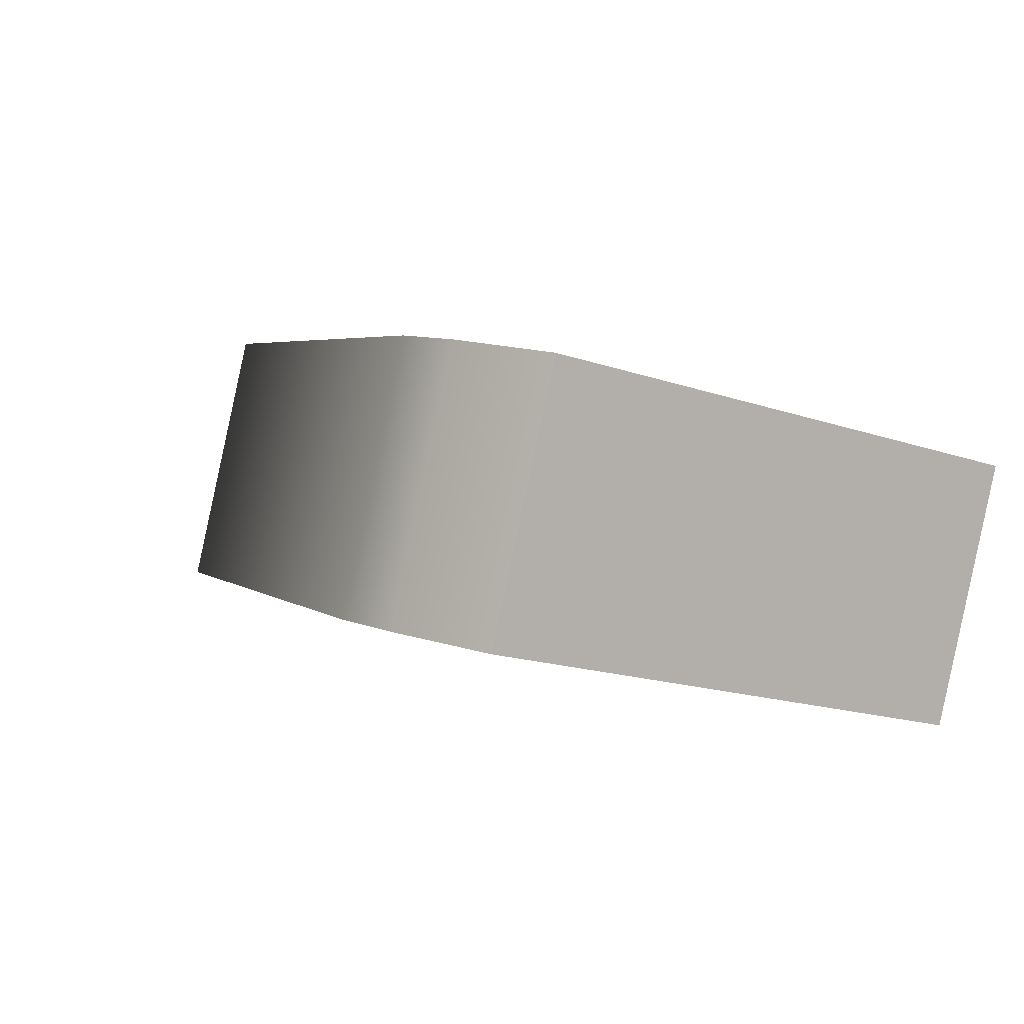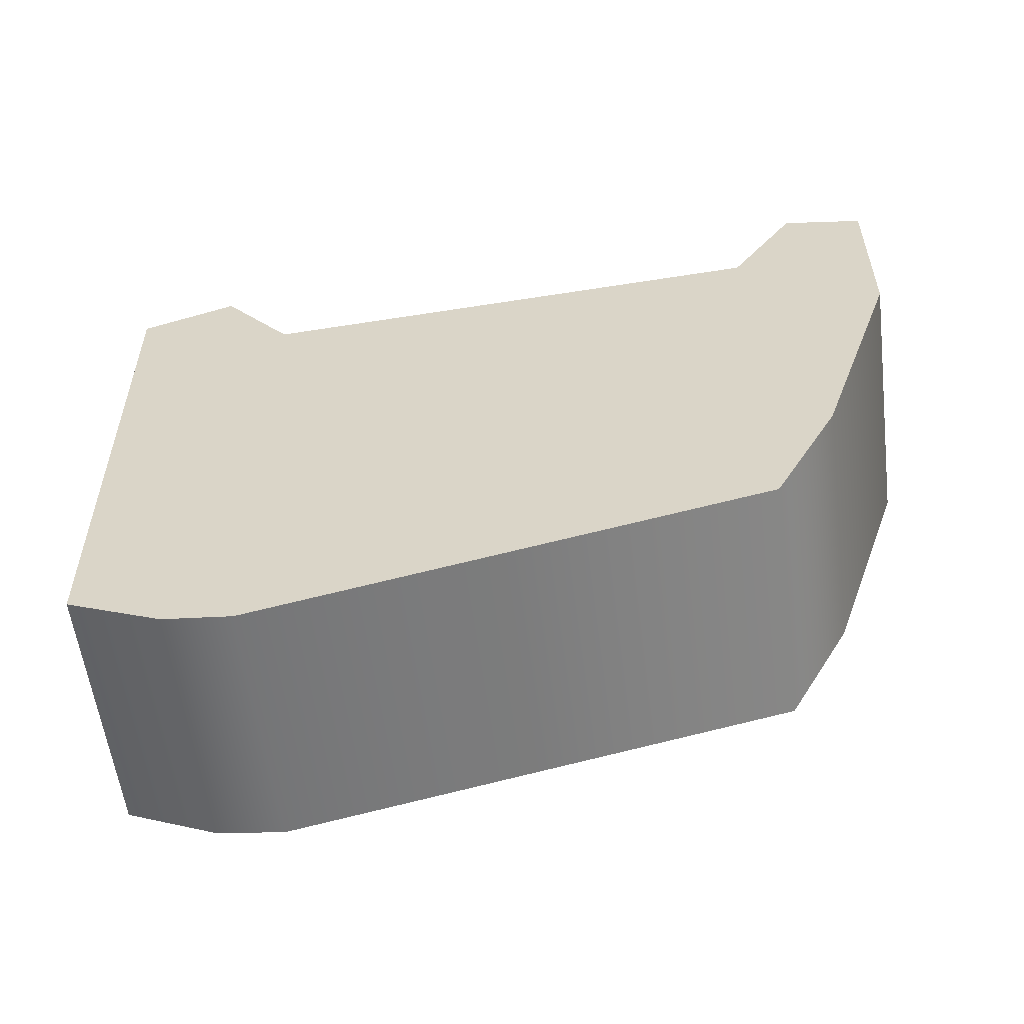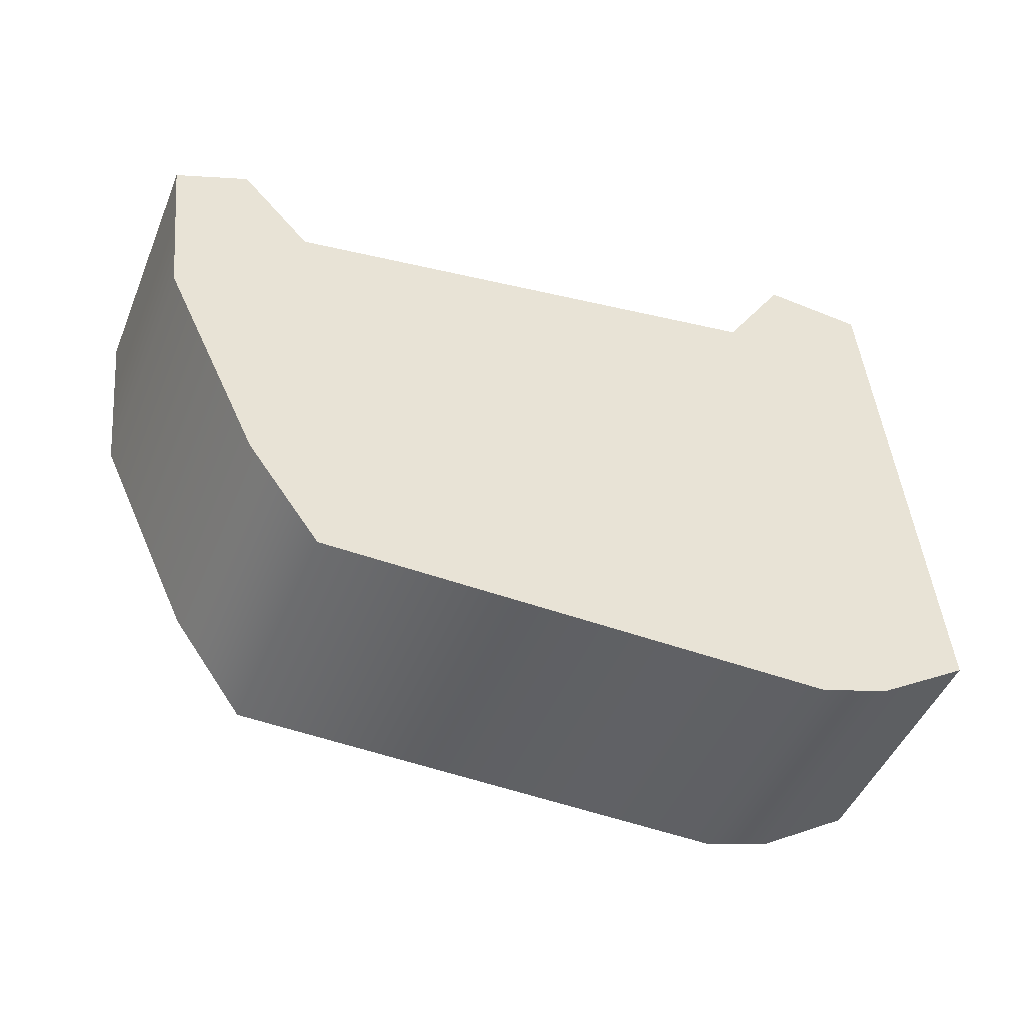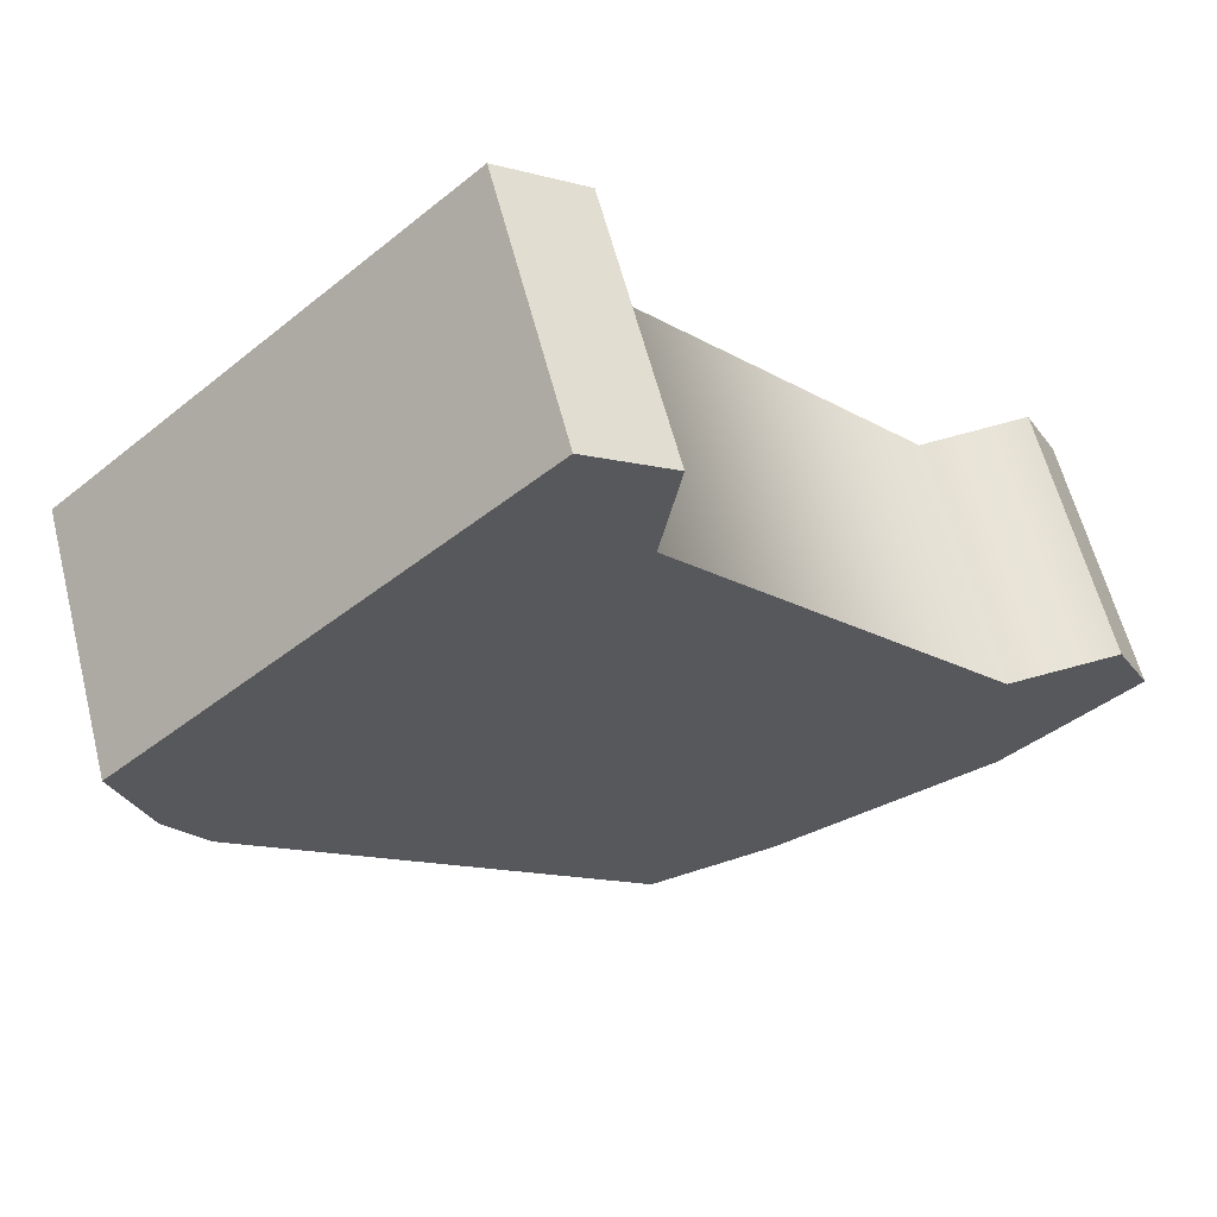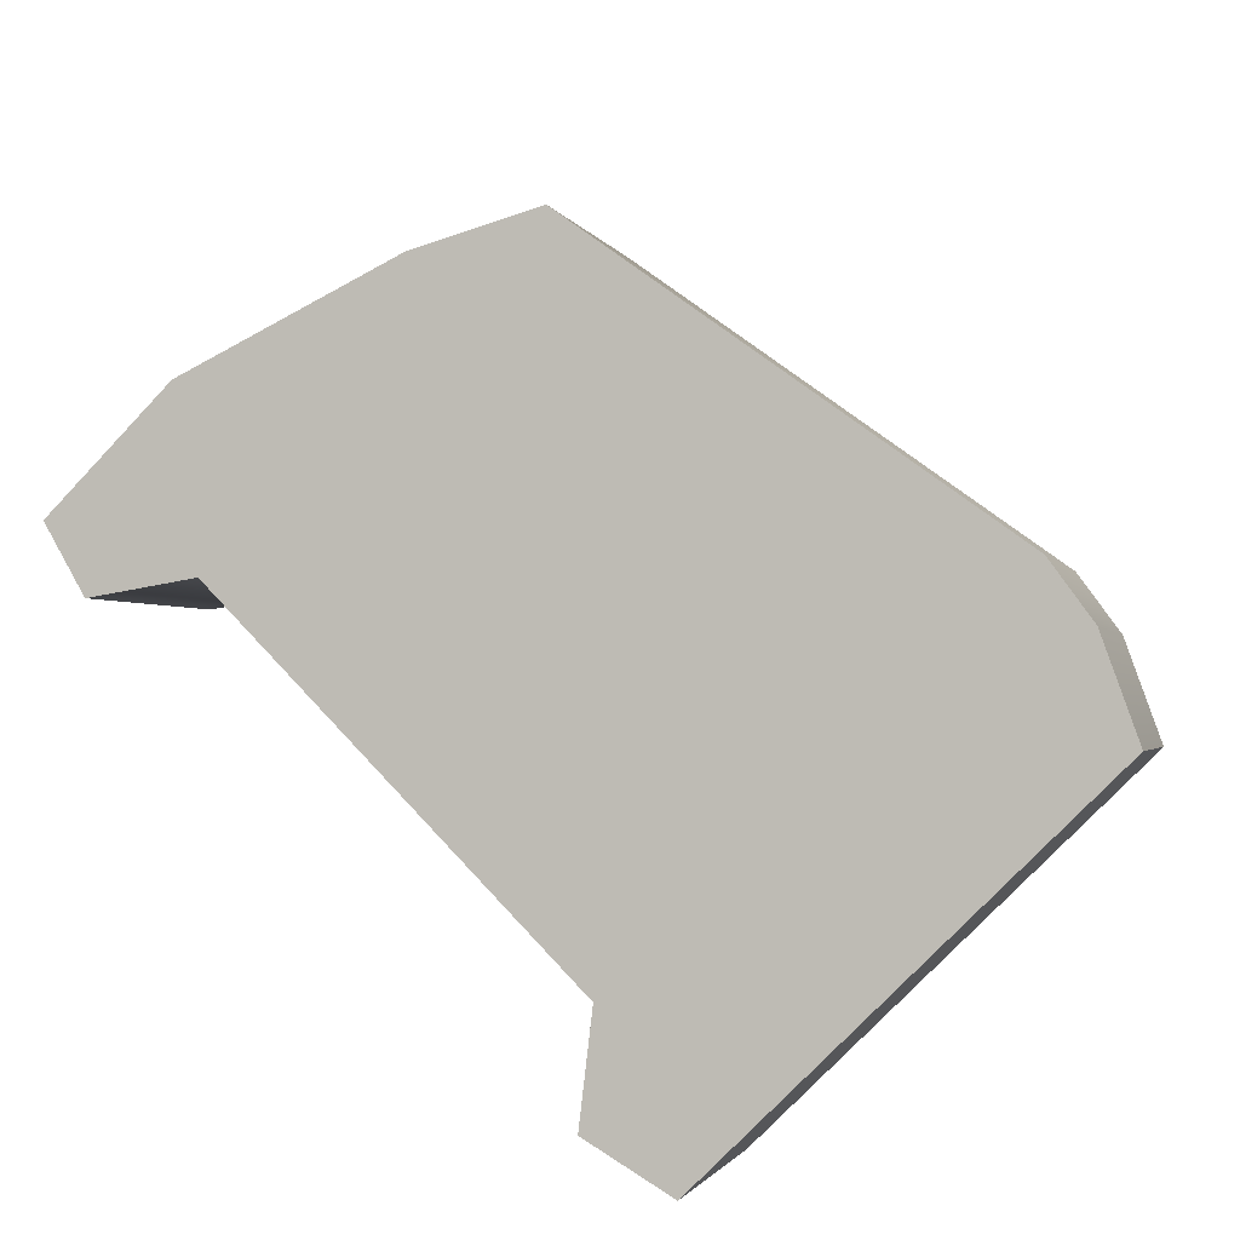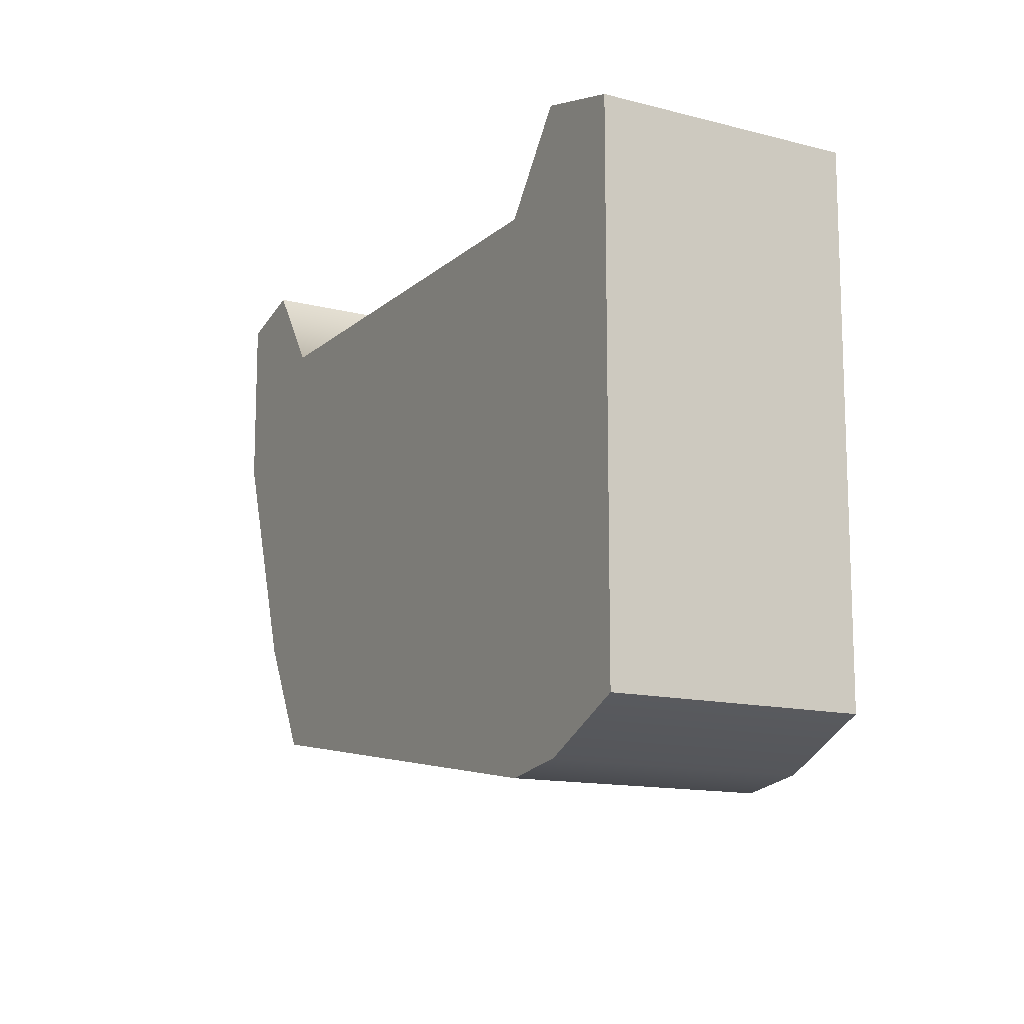
<metadata>
{"format":"obj","ext":"obj","renderer":"f3d","projection":"perspective","resolution":1024,"background":"white","views":[{"elev":-17.2,"azim":-124.6,"up":"+Y"},{"elev":-56.5,"azim":28.8,"up":"+Z"},{"elev":45.9,"azim":174.6,"up":"+Y"},{"elev":-42.9,"azim":-46.5,"up":"+Y"},{"elev":-76.8,"azim":136.5,"up":"+Y"},{"elev":-13.1,"azim":-99.3,"up":"+Z"}]}
</metadata>
<code>
g lever
v 0.02062 0.07291 0.1382
v 0.02444 0.07425 0.1393
v 0.02851 0.06397 0.1393
v 0.02469 0.06263 0.1382
v 0.02469 0.06263 0.1382
v 0.02851 0.06397 0.1137
v 0.02469 0.06263 0.1156
v 0.02851 0.06397 0.1393
v 0.03129 0.06495 0.1355
v 0.03129 0.06495 0.1133
v 0.05138 0.072 0.1168
v 0.05138 0.072 0.1355
v 0.05388 0.07288 0.1393
v 0.05388 0.07288 0.1216
v 0.05696 0.07396 0.1311
v 0.05696 0.07396 0.1384
v 0.02469 0.06263 0.1156
v 0.02444 0.07425 0.1137
v 0.02062 0.07291 0.1156
v 0.02851 0.06397 0.1137
v 0.03129 0.06495 0.1133
v 0.02722 0.07523 0.1133
v 0.04731 0.08228 0.1168
v 0.05138 0.072 0.1168
v 0.05388 0.07288 0.1216
v 0.04981 0.08316 0.1216
v 0.05289 0.08424 0.1311
v 0.05696 0.07396 0.1311
v 0.05289 0.08424 0.1384
v 0.05696 0.07396 0.1384
v 0.02062 0.07291 0.1156
v 0.02444 0.07425 0.1393
v 0.02062 0.07291 0.1382
v 0.02444 0.07425 0.1137
v 0.02722 0.07523 0.1133
v 0.02722 0.07523 0.1355
v 0.04731 0.08228 0.1355
v 0.04731 0.08228 0.1168
v 0.04981 0.08316 0.1216
v 0.04981 0.08316 0.1393
v 0.05289 0.08424 0.1384
v 0.05289 0.08424 0.1311
v 0.02062 0.07291 0.1156
v 0.02062 0.07291 0.1382
v 0.02469 0.06263 0.1382
v 0.02469 0.06263 0.1156
v 0.04981 0.08316 0.1393
v 0.05289 0.08424 0.1384
v 0.05696 0.07396 0.1384
v 0.05388 0.07288 0.1393
v 0.02851 0.06397 0.1393
v 0.02444 0.07425 0.1393
v 0.02722 0.07523 0.1355
v 0.03129 0.06495 0.1355
v 0.05138 0.072 0.1355
v 0.04731 0.08228 0.1355
v 0.04981 0.08316 0.1393
v 0.05388 0.07288 0.1393
g lever_0
f 3 2 1
f 4 3 1
f 7 6 5
f 6 8 5
f 9 8 6
f 10 9 6
f 9 10 11
f 12 9 11
f 13 12 11
f 14 13 11
f 14 15 13
f 15 16 13
f 19 18 17
f 18 20 17
f 20 18 21
f 18 22 21
f 21 22 23
f 24 21 23
f 24 23 25
f 23 26 25
f 26 27 25
f 27 28 25
f 28 27 29
f 30 28 29
f 33 32 31
f 32 34 31
f 34 32 35
f 32 36 35
f 35 36 37
f 38 35 37
f 38 37 39
f 37 40 39
f 40 41 39
f 41 42 39
f 45 44 43
f 46 45 43
f 49 48 47
f 50 49 47
f 53 52 51
f 54 53 51
f 53 54 55
f 56 53 55
f 57 56 55
f 58 57 55

</code>
